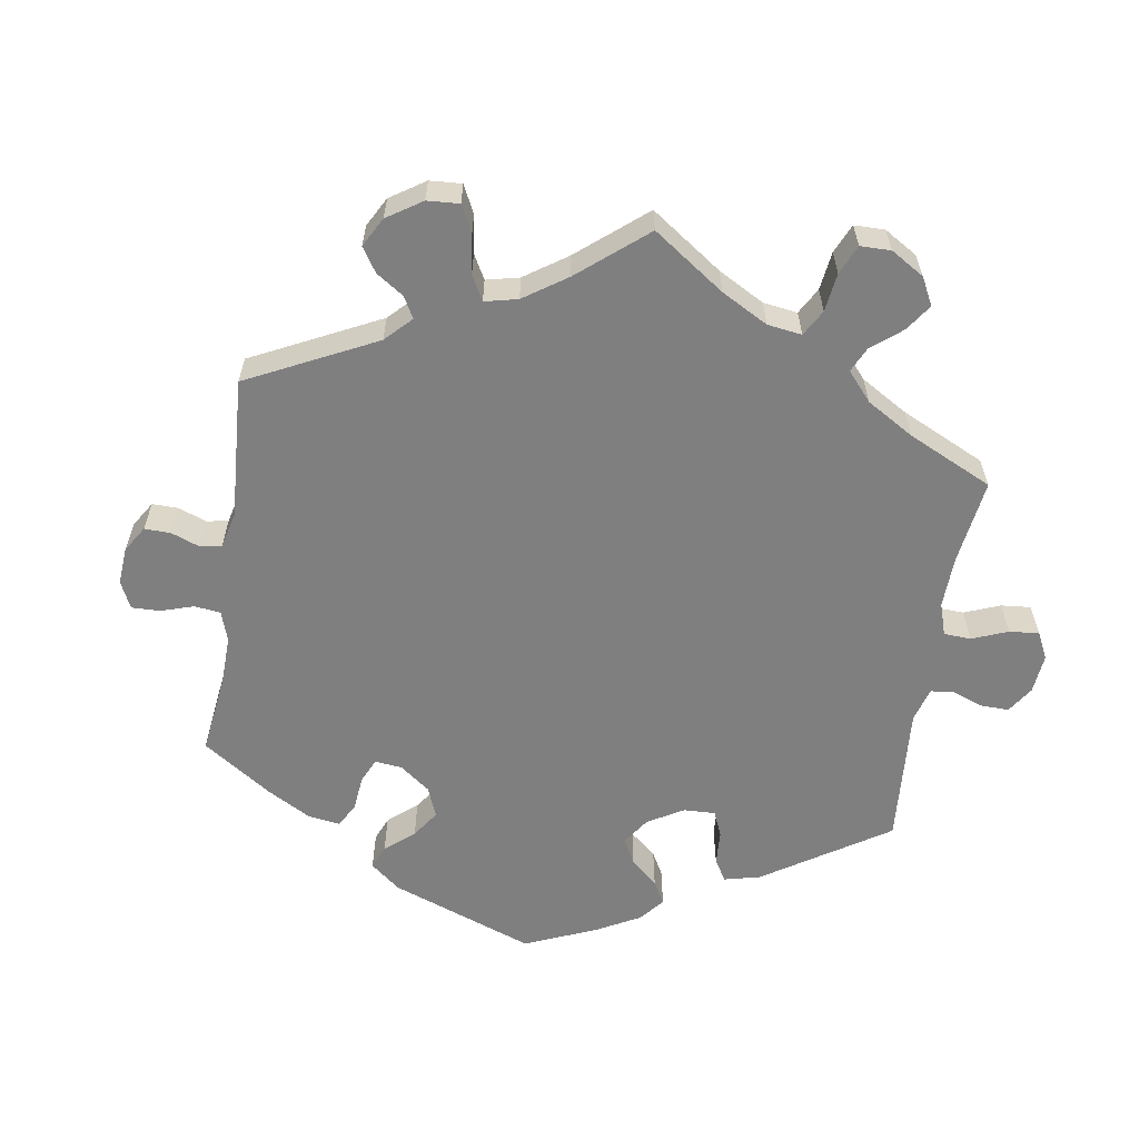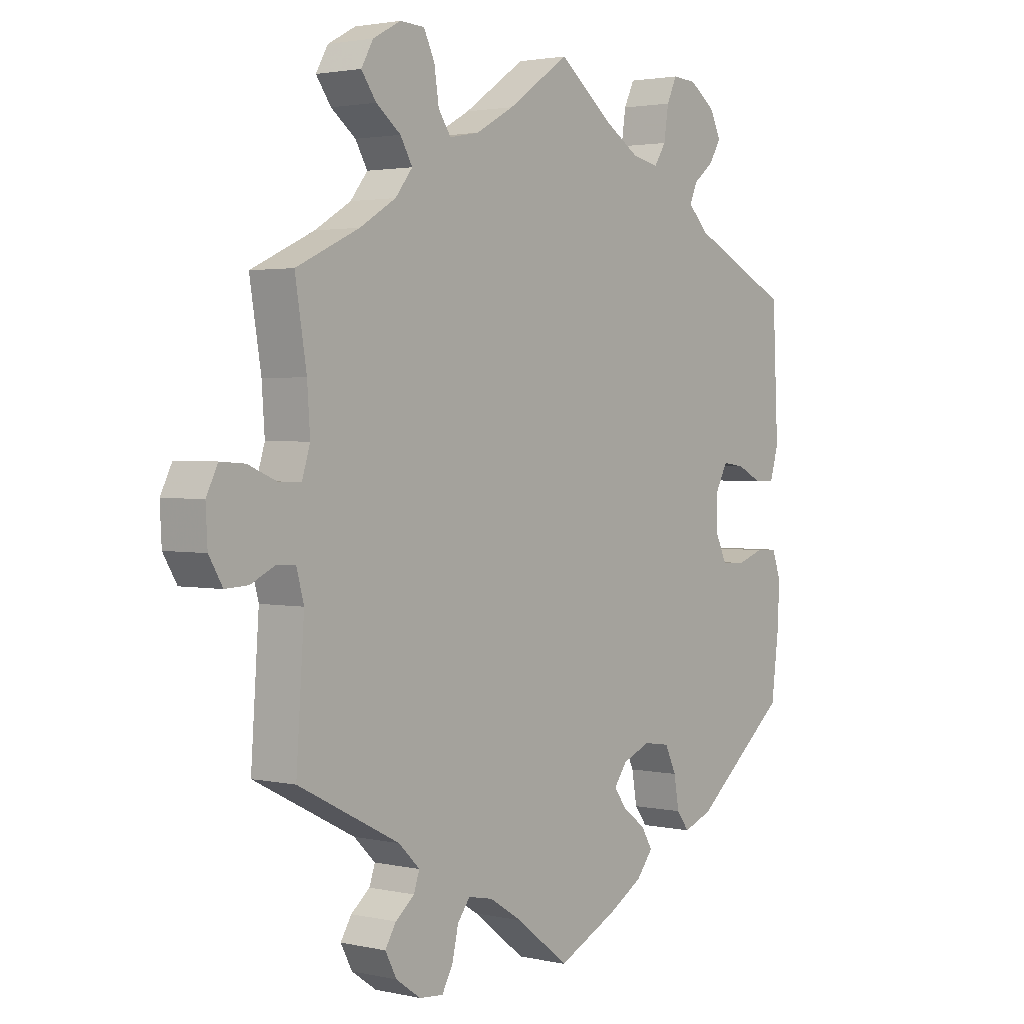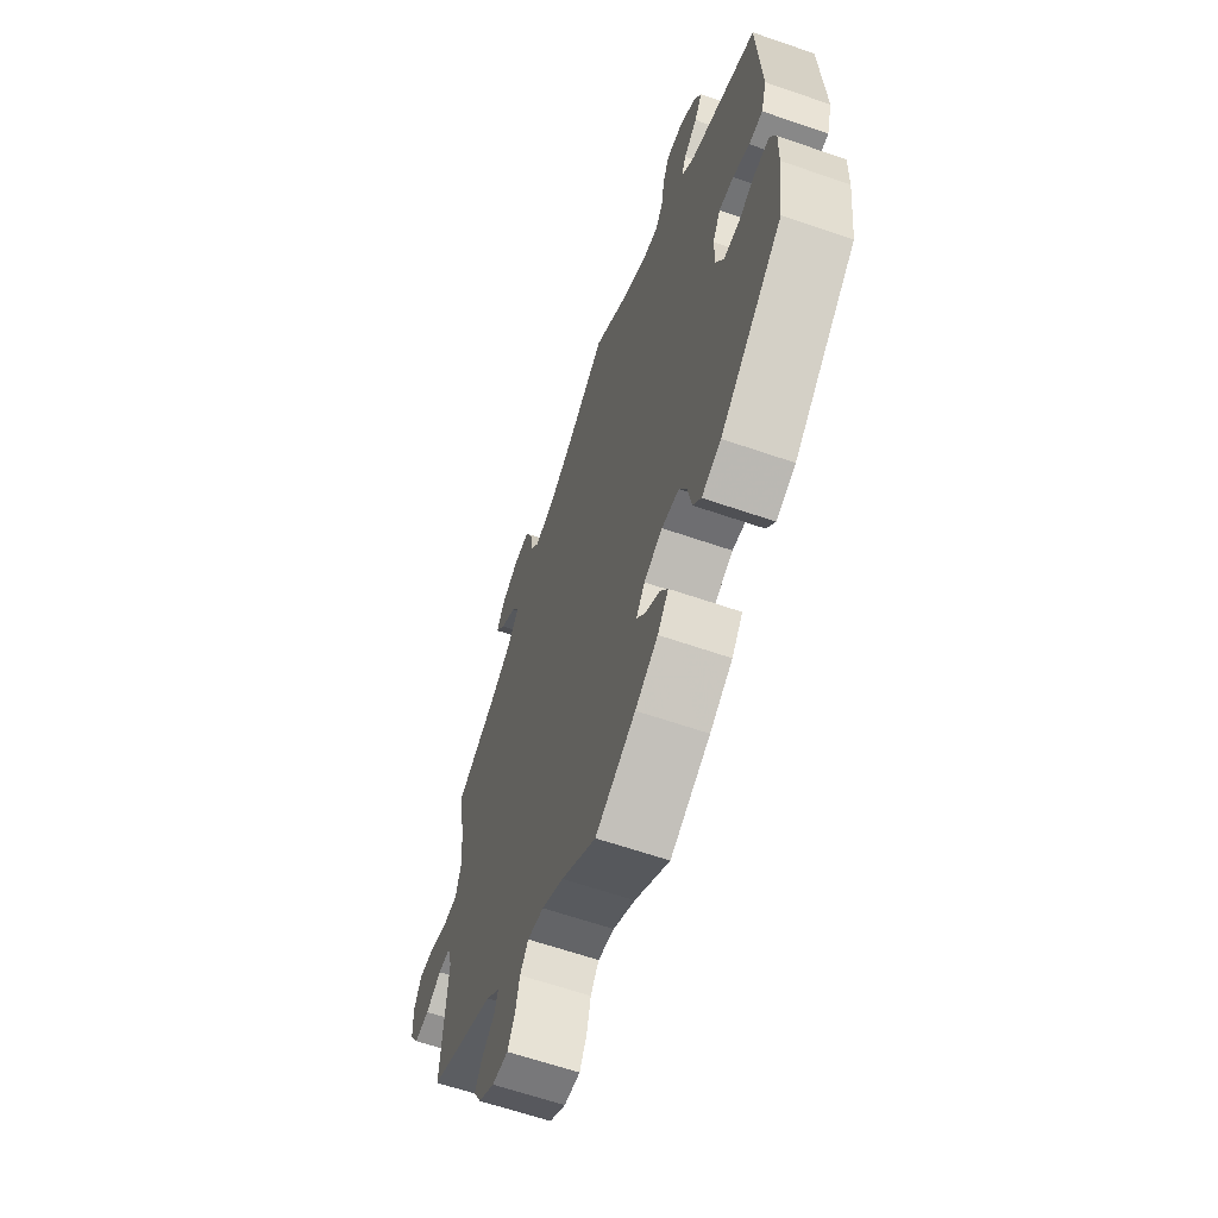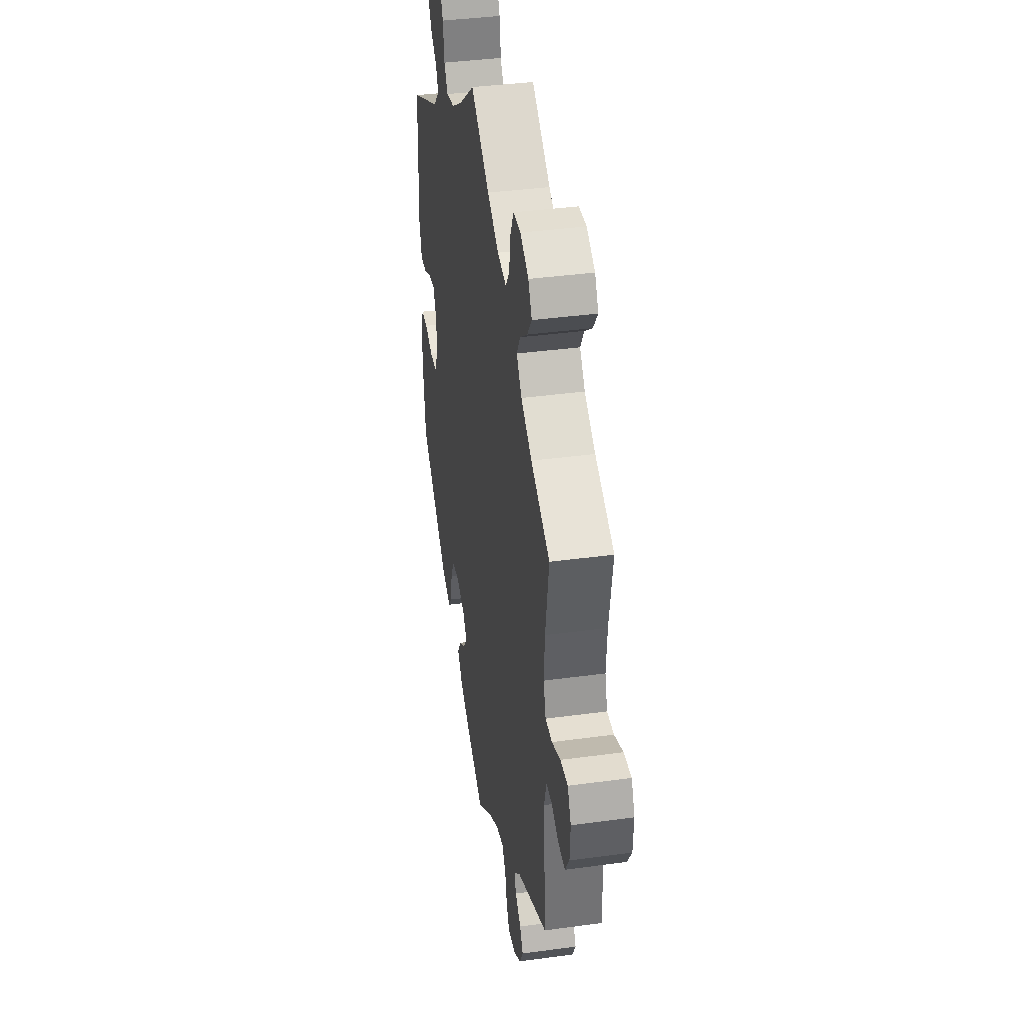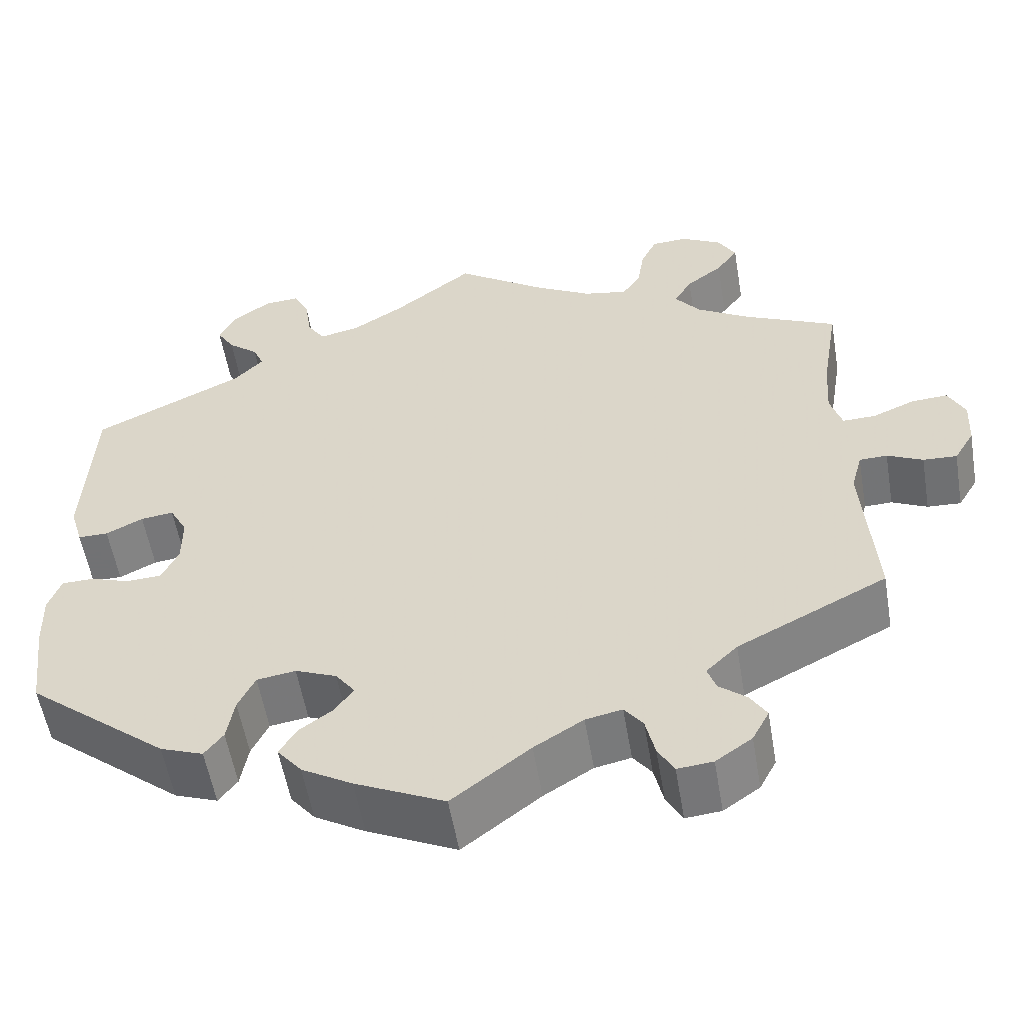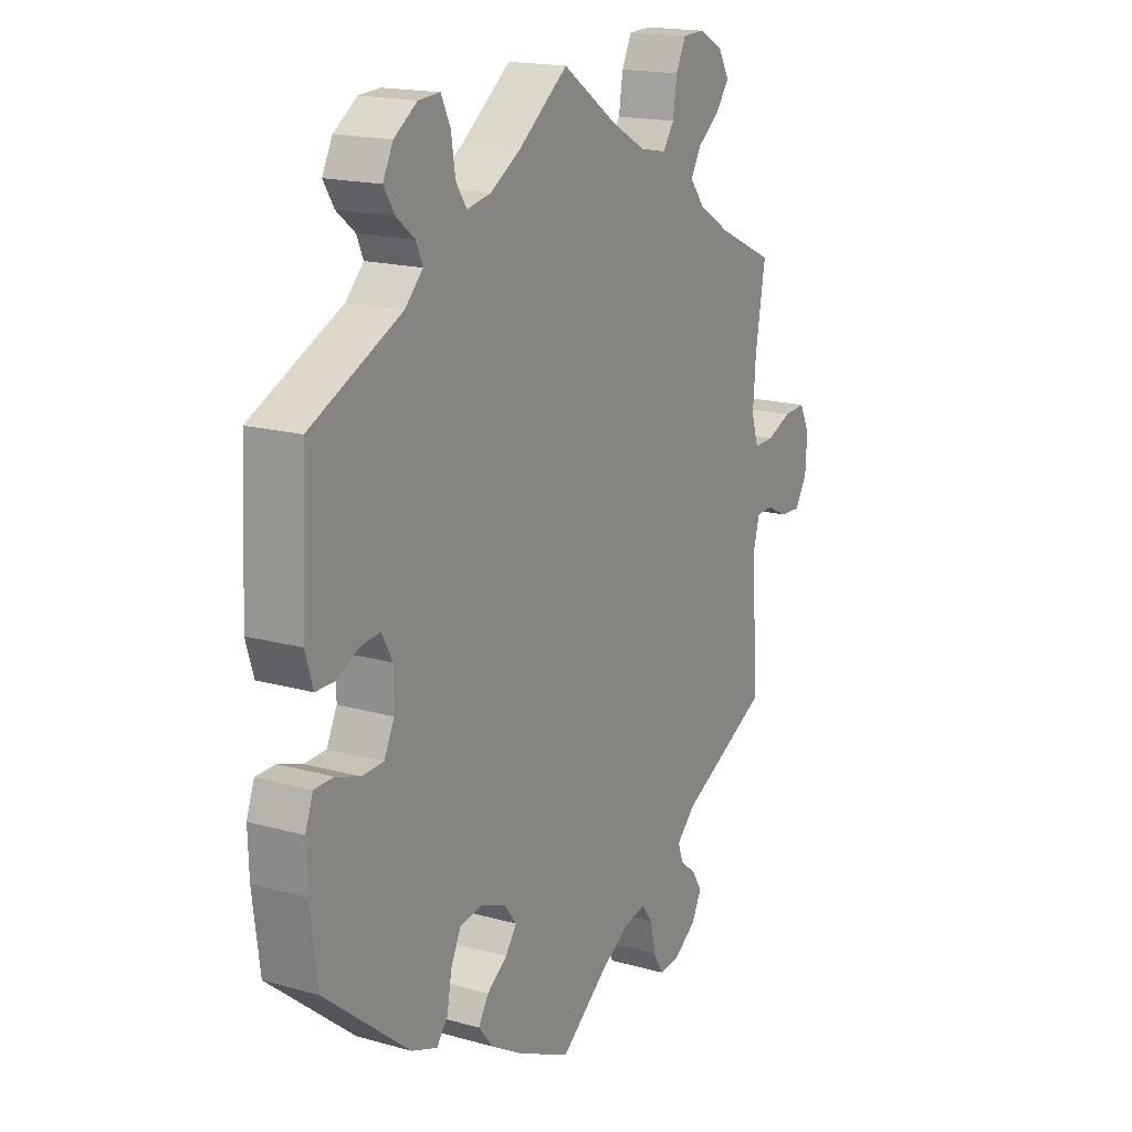
<metadata>
{"format":"obj","ext":"obj","renderer":"f3d","projection":"perspective","resolution":1024,"background":"white","views":[{"elev":-59.8,"azim":-68.7,"up":"+Y"},{"elev":2.3,"azim":-52.1,"up":"+Z"},{"elev":-62.9,"azim":70.7,"up":"+Z"},{"elev":38.9,"azim":-99.7,"up":"+Z"},{"elev":-55.6,"azim":-170.4,"up":"+Z"},{"elev":17.2,"azim":119.4,"up":"+Z"}]}
</metadata>
<code>
v 0.51 0.07 0.081
v 0.495 0.07 0.031
v 0.459 0.07 0.031
v 0.415 0.07 0.053
v 0.376 0.07 0.058
v 0.355 0.07 0.019
v 0.355 0.07 -0.039
v 0.375 0.07 -0.081
v 0.417 0.07 -0.083
v 0.464 0.07 -0.067
v 0.502 0.07 -0.068
v 0.517 0.07 -0.11
v 0.515 0.07 -0.177
v 0.501 0.07 -0.288
v 0.334 0.07 -0.424
v 0.283 0.07 -0.443
v 0.261 0.07 -0.414
v 0.252 0.07 -0.362
v 0.232 0.07 -0.32
v 0.186 0.07 -0.313
v 0.137 0.07 -0.333
v 0.114 0.07 -0.364
v 0.136 0.07 -0.395
v 0.176 0.07 -0.424
v 0.196 0.07 -0.457
v 0.167 0.07 -0.493
v 0.107 0.07 -0.528
v 0.001 0.07 -0.578
v -0.091 0.07 -0.507
v -0.149 0.07 -0.471
v -0.192 0.07 -0.462
v -0.214 0.07 -0.491
v -0.225 0.07 -0.539
v -0.244 0.07 -0.573
v -0.286 0.07 -0.569
v -0.329 0.07 -0.539
v -0.349 0.07 -0.501
v -0.33 0.07 -0.47
v -0.297 0.07 -0.443
v -0.287 0.07 -0.414
v -0.324 0.07 -0.378
v -0.501 0.07 -0.288
v -0.487 0.07 -0.089
v -0.5 0.07 -0.041
v -0.533 0.07 -0.04
v -0.575 0.07 -0.06
v -0.615 0.07 -0.062
v -0.639 0.07 -0.022
v -0.642 0.07 0.036
v -0.622 0.07 0.076
v -0.579 0.07 0.073
v -0.529 0.07 0.052
v -0.49 0.07 0.051
v -0.476 0.07 0.096
v -0.481 0.07 0.168
v -0.501 0.07 0.289
v -0.391 0.07 0.34
v -0.328 0.07 0.378
v -0.298 0.07 0.416
v -0.319 0.07 0.452
v -0.362 0.07 0.485
v -0.388 0.07 0.521
v -0.367 0.07 0.558
v -0.319 0.07 0.584
v -0.276 0.07 0.582
v -0.257 0.07 0.542
v -0.249 0.07 0.489
v -0.227 0.07 0.457
v -0.175 0.07 0.467
v -0.108 0.07 0.504
v 0 0.07 0.578
v 0.095 0.07 0.504
v 0.156 0.07 0.466
v 0.203 0.07 0.456
v 0.224 0.07 0.488
v 0.232 0.07 0.541
v 0.25 0.07 0.579
v 0.292 0.07 0.576
v 0.337 0.07 0.544
v 0.357 0.07 0.504
v 0.336 0.07 0.47
v 0.3 0.07 0.441
v 0.287 0.07 0.411
v 0.322 0.07 0.375
v 0.5 0.07 0.289
v 0.51 0 0.081
v 0.495 0 0.031
v 0.459 0 0.031
v 0.415 0 0.053
v 0.376 0 0.058
v 0.355 0 0.019
v 0.355 0 -0.039
v 0.375 0 -0.081
v 0.417 0 -0.083
v 0.464 0 -0.067
v 0.502 0 -0.068
v 0.517 0 -0.11
v 0.515 0 -0.177
v 0.501 0 -0.288
v 0.334 0 -0.424
v 0.283 0 -0.443
v 0.261 0 -0.414
v 0.252 0 -0.362
v 0.232 0 -0.32
v 0.186 0 -0.313
v 0.137 0 -0.333
v 0.114 0 -0.364
v 0.136 0 -0.395
v 0.176 0 -0.424
v 0.196 0 -0.457
v 0.167 0 -0.493
v 0.107 0 -0.528
v 0.001 0 -0.578
v -0.091 0 -0.507
v -0.149 0 -0.471
v -0.192 0 -0.462
v -0.214 0 -0.491
v -0.225 0 -0.539
v -0.244 0 -0.573
v -0.286 0 -0.569
v -0.329 0 -0.539
v -0.349 0 -0.501
v -0.33 0 -0.47
v -0.297 0 -0.443
v -0.287 0 -0.414
v -0.324 0 -0.378
v -0.501 0 -0.288
v -0.487 0 -0.089
v -0.5 0 -0.041
v -0.533 0 -0.04
v -0.575 0 -0.06
v -0.615 0 -0.062
v -0.639 0 -0.022
v -0.642 0 0.036
v -0.622 0 0.076
v -0.579 0 0.073
v -0.529 0 0.052
v -0.49 0 0.051
v -0.476 0 0.096
v -0.481 0 0.168
v -0.501 0 0.289
v -0.391 0 0.34
v -0.328 0 0.378
v -0.298 0 0.416
v -0.319 0 0.452
v -0.362 0 0.485
v -0.388 0 0.521
v -0.367 0 0.558
v -0.319 0 0.584
v -0.276 0 0.582
v -0.257 0 0.542
v -0.249 0 0.489
v -0.227 0 0.457
v -0.175 0 0.467
v -0.108 0 0.504
v 0 0 0.578
v 0.095 0 0.504
v 0.156 0 0.466
v 0.203 0 0.456
v 0.224 0 0.488
v 0.232 0 0.541
v 0.25 0 0.579
v 0.292 0 0.576
v 0.337 0 0.544
v 0.357 0 0.504
v 0.336 0 0.47
v 0.3 0 0.441
v 0.287 0 0.411
v 0.322 0 0.375
v 0.5 0 0.289
f 84 85 1 2
f 83 84 2 3
f 79 80 81 82
f 79 82 83
f 78 79 83
f 75 76 77 78
f 74 75 78 83
f 73 74 83 3
f 70 71 72
f 69 70 72 73
f 68 69 73 3
f 64 65 66 67
f 64 67 68
f 63 64 68
f 60 61 62 63
f 59 60 63 68
f 58 59 68
f 55 56 57
f 54 55 57 58
f 53 54 58 68
f 49 50 51 52
f 49 52 53
f 48 49 53
f 45 46 47 48
f 44 45 48 53
f 43 44 53 68
f 41 42 43 68
f 36 37 38 39
f 36 39 40
f 35 36 40
f 32 33 34 35
f 31 32 35 40
f 30 31 40 41
f 26 27 28 29
f 26 29 30
f 23 24 25 26
f 22 23 26 30
f 21 22 30 41
f 15 16 17 18
f 15 18 19
f 14 15 19
f 13 14 19 20
f 9 10 11 12
f 8 9 12 13
f 68 3 4
f 68 4 5
f 41 68 5 6
f 21 41 6 7
f 8 13 20 21
f 7 8 21
f 87 86 170 169
f 88 87 169 168
f 167 166 165 164
f 168 167 164
f 168 164 163
f 163 162 161 160
f 168 163 160 159
f 88 168 159 158
f 157 156 155
f 158 157 155 154
f 88 158 154 153
f 152 151 150 149
f 153 152 149
f 153 149 148
f 148 147 146 145
f 153 148 145 144
f 153 144 143
f 142 141 140
f 143 142 140 139
f 153 143 139 138
f 137 136 135 134
f 138 137 134
f 138 134 133
f 133 132 131 130
f 138 133 130 129
f 153 138 129 128
f 153 128 127 126
f 124 123 122 121
f 125 124 121
f 125 121 120
f 120 119 118 117
f 125 120 117 116
f 126 125 116 115
f 114 113 112 111
f 115 114 111
f 111 110 109 108
f 115 111 108 107
f 126 115 107 106
f 103 102 101 100
f 104 103 100
f 104 100 99
f 105 104 99 98
f 97 96 95 94
f 98 97 94 93
f 89 88 153
f 90 89 153
f 91 90 153 126
f 92 91 126 106
f 106 105 98 93
f 106 93 92
f 1 86 87 2
f 2 87 88 3
f 3 88 89 4
f 4 89 90 5
f 5 90 91 6
f 6 91 92 7
f 7 92 93 8
f 8 93 94 9
f 9 94 95 10
f 10 95 96 11
f 11 96 97 12
f 12 97 98 13
f 13 98 99 14
f 14 99 100 15
f 15 100 101 16
f 16 101 102 17
f 17 102 103 18
f 18 103 104 19
f 19 104 105 20
f 20 105 106 21
f 21 106 107 22
f 22 107 108 23
f 23 108 109 24
f 24 109 110 25
f 25 110 111 26
f 26 111 112 27
f 27 112 113 28
f 28 113 114 29
f 29 114 115 30
f 30 115 116 31
f 31 116 117 32
f 32 117 118 33
f 33 118 119 34
f 34 119 120 35
f 35 120 121 36
f 36 121 122 37
f 37 122 123 38
f 38 123 124 39
f 39 124 125 40
f 40 125 126 41
f 41 126 127 42
f 42 127 128 43
f 43 128 129 44
f 44 129 130 45
f 45 130 131 46
f 46 131 132 47
f 47 132 133 48
f 48 133 134 49
f 49 134 135 50
f 50 135 136 51
f 51 136 137 52
f 52 137 138 53
f 53 138 139 54
f 54 139 140 55
f 55 140 141 56
f 56 141 142 57
f 57 142 143 58
f 58 143 144 59
f 59 144 145 60
f 60 145 146 61
f 61 146 147 62
f 62 147 148 63
f 63 148 149 64
f 64 149 150 65
f 65 150 151 66
f 66 151 152 67
f 67 152 153 68
f 68 153 154 69
f 69 154 155 70
f 70 155 156 71
f 71 156 157 72
f 72 157 158 73
f 73 158 159 74
f 74 159 160 75
f 75 160 161 76
f 76 161 162 77
f 77 162 163 78
f 78 163 164 79
f 79 164 165 80
f 80 165 166 81
f 81 166 167 82
f 82 167 168 83
f 83 168 169 84
f 84 169 170 85
f 85 170 86 1

</code>
